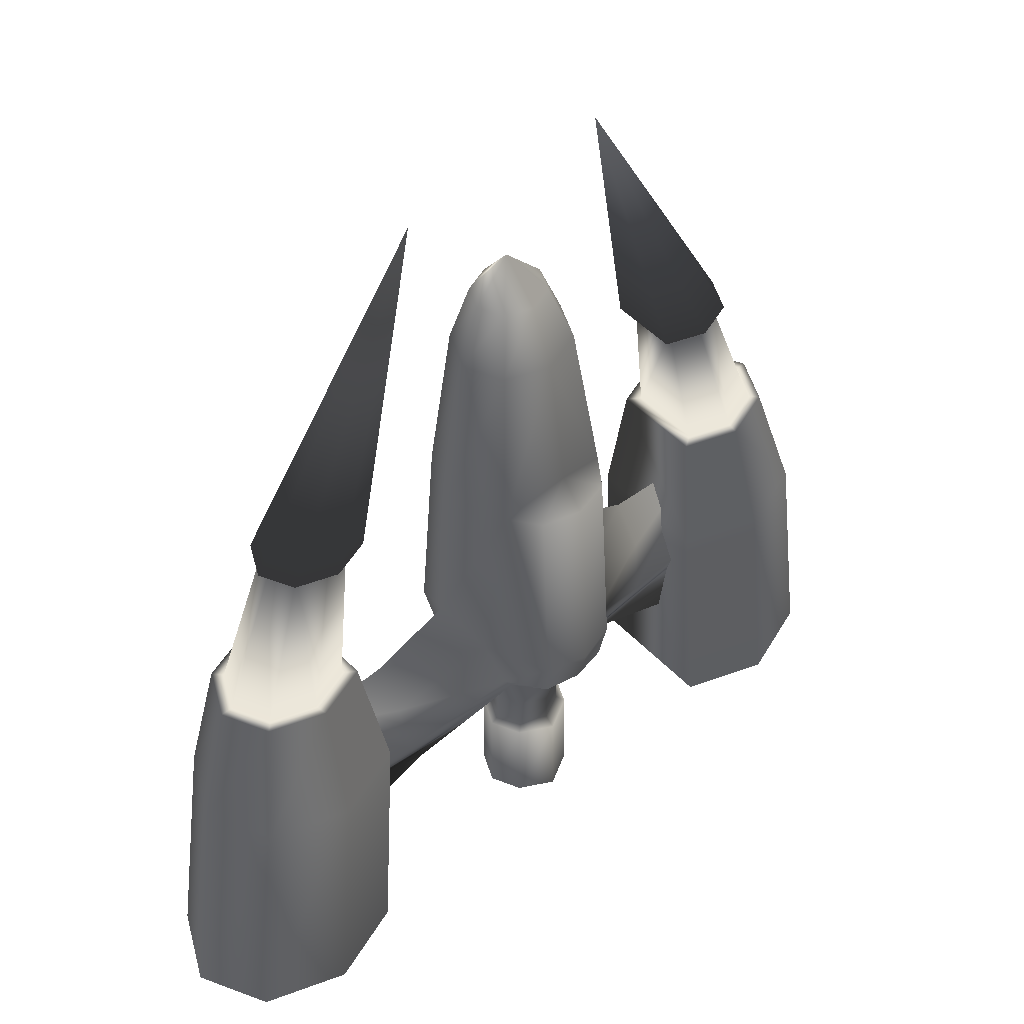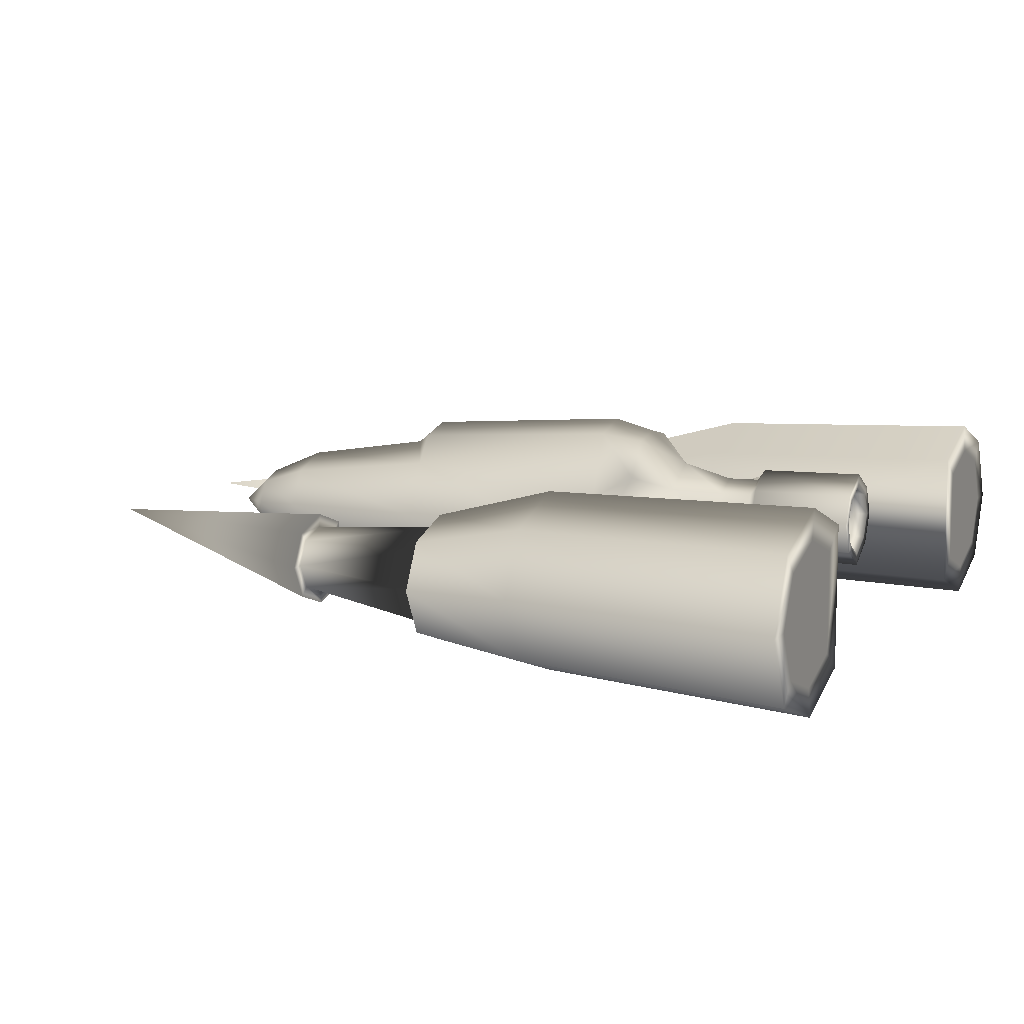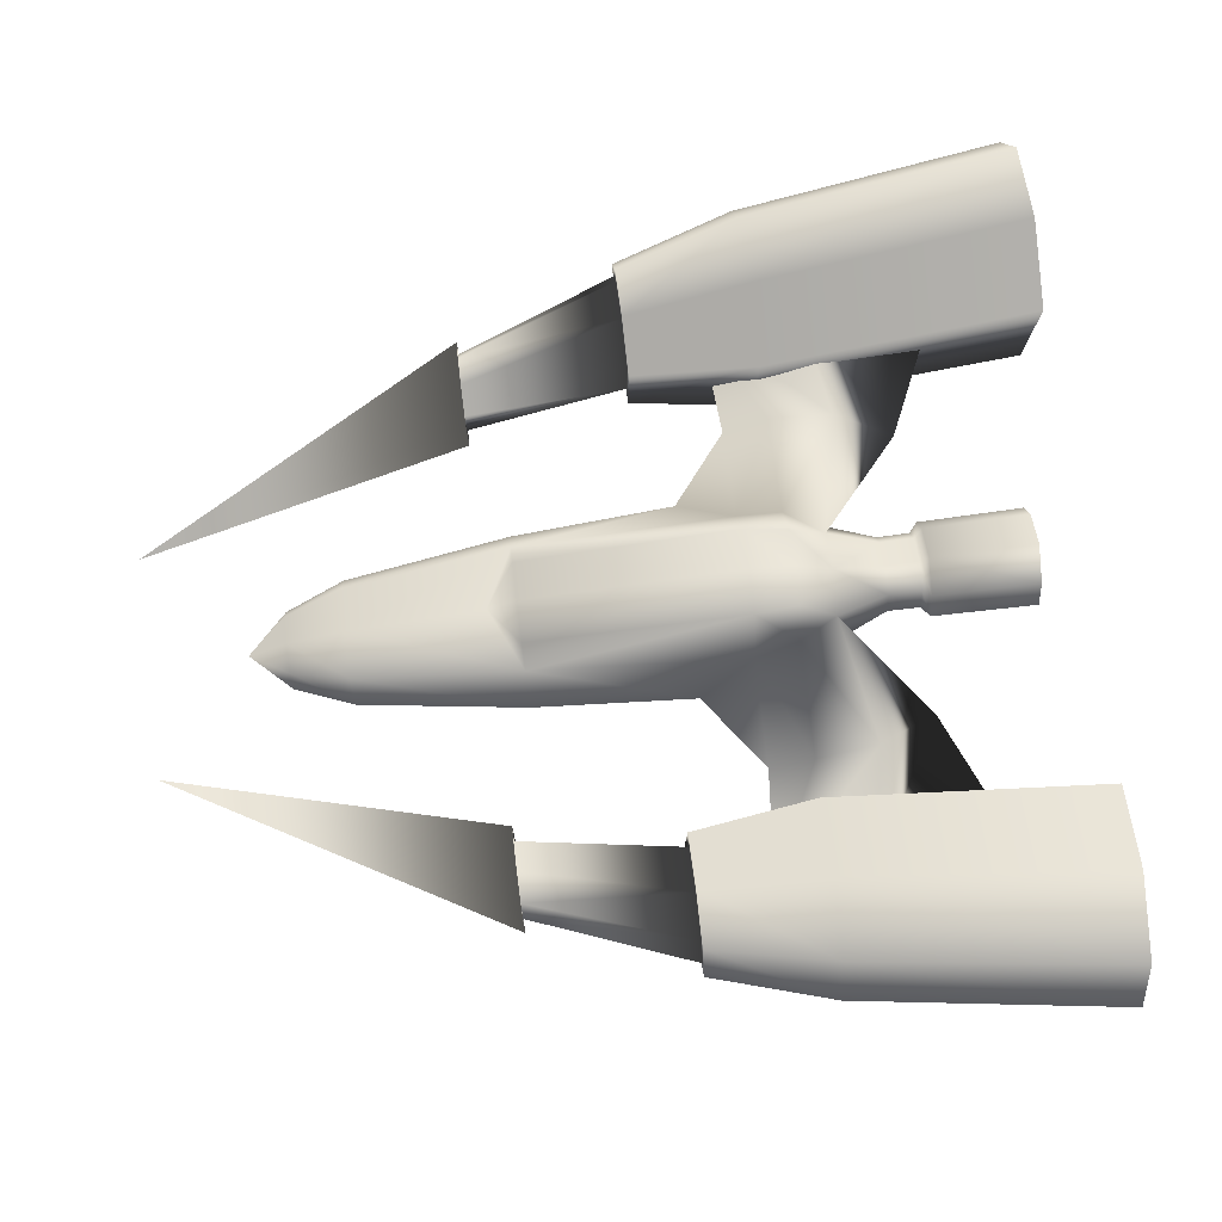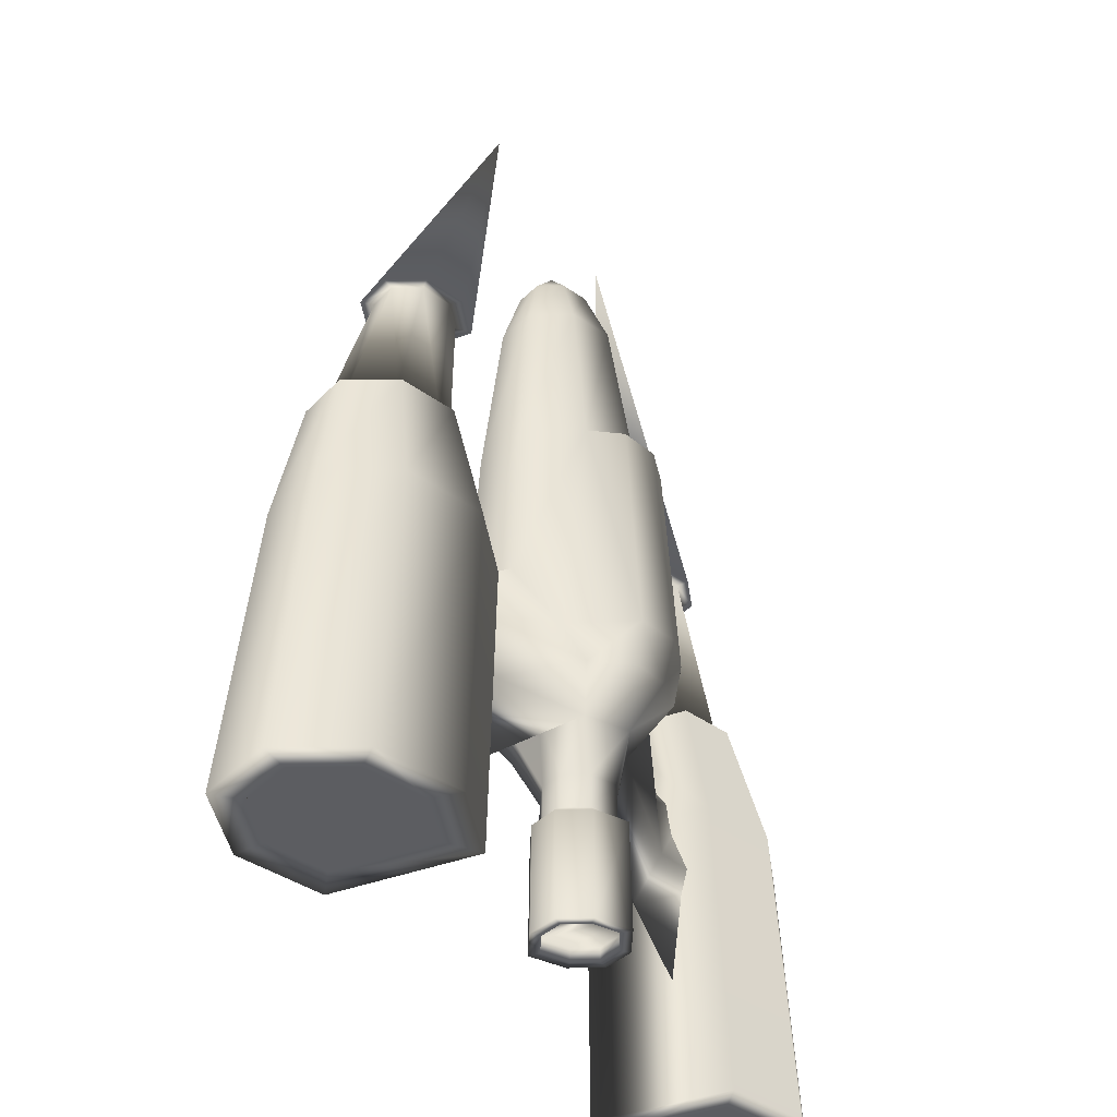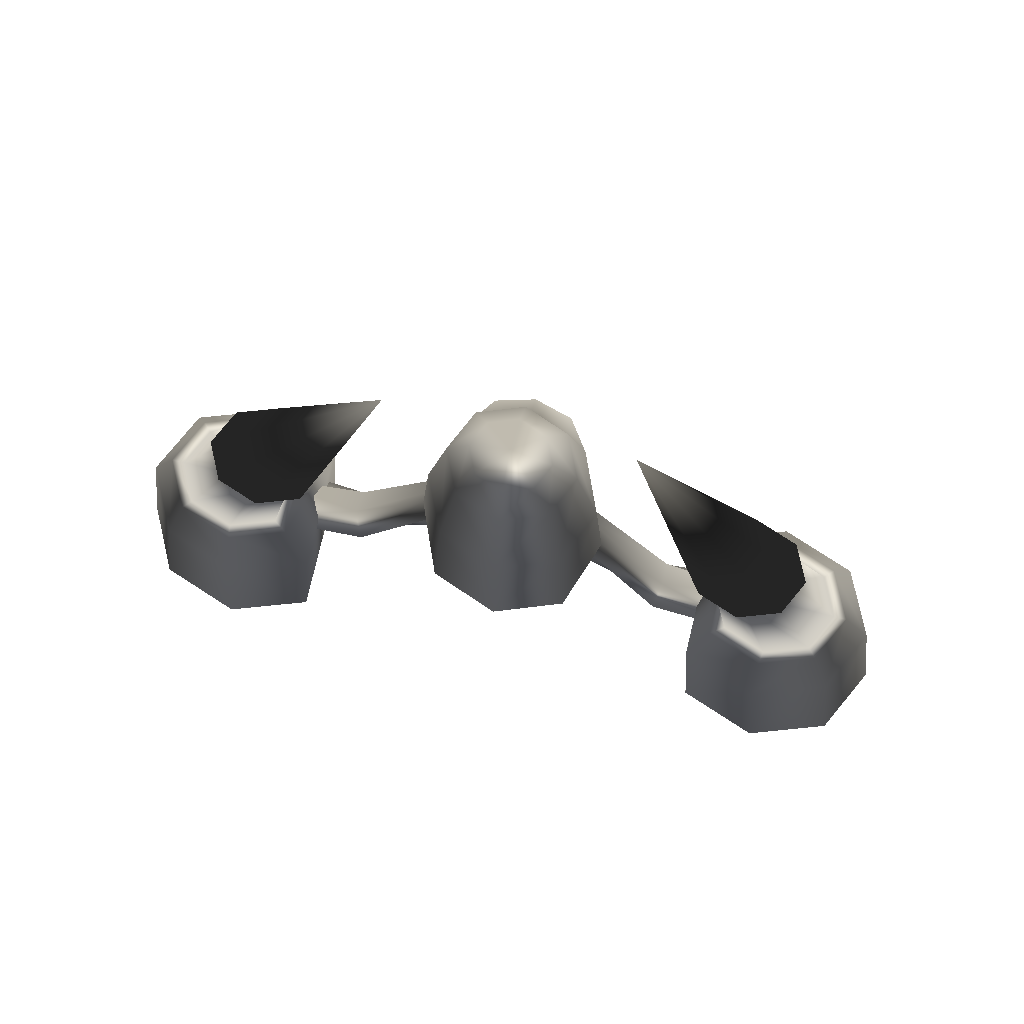
<metadata>
{"format":"obj","ext":"obj","renderer":"f3d","projection":"perspective","resolution":1024,"background":"white","views":[{"elev":49.5,"azim":138.6,"up":"+Z"},{"elev":9.8,"azim":114.2,"up":"+Y"},{"elev":78.0,"azim":83.0,"up":"+Y"},{"elev":-36.5,"azim":117.0,"up":"+Z"},{"elev":79.9,"azim":13.5,"up":"+Z"}]}
</metadata>
<code>
g orig_02_-_Default Mesh
v 5e-06 -0.00897 0.6066
v 5e-06 0.03749 0.5557
v -0.03395 0.02498 0.5557
v -0.04801 -0.005224 0.5557
v -0.03395 -0.03543 0.5557
v 5e-06 -0.04794 0.5557
v 5e-06 0.06857 0.483
v -0.05436 0.04854 0.483
v -0.07688 0.000168 0.483
v -0.05436 -0.0482 0.483
v 5e-06 -0.06824 0.483
v 5e-06 0.09536 0.3122
v -0.07518 0.07546 0.2755
v -0.1063 0.003075 0.2755
v -0.07518 -0.06382 0.2755
v 5e-06 -0.09153 0.2755
v 5e-06 0.1258 0.2755
v -0.04832 0.1126 0.2755
v 5e-06 0.145 0.003601
v -0.05143 0.1296 0.003601
v -0.08756 0.0471 0.003601
v -0.12 0.002279 0.0719
v -0.08756 -0.07585 0.003601
v 5e-06 -0.1081 0.003601
v 5e-06 0.1311 -0.04989
v -0.04578 0.1218 -0.04989
v -0.1115 0.005082 -0.04989
v -0.07885 -0.06507 -0.04989
v 5e-06 -0.09683 -0.04989
v 5e-06 0.08839 -0.09934
v -0.07187 0.01351 -0.09934
v -0.05082 -0.0317 -0.09934
v 5e-06 -0.05855 -0.09934
v 5e-06 0.07093 -0.1634
v -0.03235 0.05517 -0.1634
v -0.05082 0.05873 -0.09934
v -0.04575 0.02639 -0.1634
v -0.03235 -0.002398 -0.1634
v 5e-06 -0.0226 -0.1634
v 5e-06 0.07169 -0.204
v -0.03274 0.05573 -0.204
v -0.04631 0.0266 -0.204
v -0.03275 -0.002541 -0.204
v 5e-06 -0.02299 -0.204
v 5e-06 0.08548 -0.2138
v -0.04142 0.0631 -0.2138
v -0.05857 0.02624 -0.2138
v -0.04142 -0.01061 -0.2138
v 5e-06 -0.03428 -0.2138
v 5e-06 0.08793 -0.3451
v -0.04275 0.06483 -0.3451
v -0.06046 0.02679 -0.3451
v -0.04275 -0.01125 -0.3451
v 5e-06 -0.03568 -0.3451
v -0.07885 0.07524 -0.04989
v -0.2116 0.01817 -0.05365
v -0.2111 -0.01873 0.000137
v -0.2088 -0.03178 -0.1325
v -0.1739 0.007844 -0.2053
v -0.205 0.02966 -0.1325
v -0.3524 -0.005181 0.01314
v -0.3582 -0.04208 -0.1039
v -0.3383 0.002817 -0.2803
v -0.3544 0.03535 -0.1039
v -0.2818 0.03222 0.1086
v -0.2642 0.06536 -0.04827
v -0.3601 0.09878 -0.04827
v -0.3506 0.05621 0.1086
v -0.456 0.06536 -0.04827
v -0.4195 0.03222 0.1086
v -0.4957 -0.01532 -0.04827
v -0.448 -0.02569 0.1086
v -0.456 -0.096 -0.04827
v -0.4195 -0.08361 0.1086
v -0.3601 -0.1294 -0.04827
v -0.3506 -0.1076 0.1086
v -0.2642 -0.096 -0.04827
v -0.2818 -0.08361 0.1086
v -0.2913 0.07111 -0.3991
v -0.397 0.108 -0.3991
v -0.5028 0.07111 -0.3991
v -0.5466 -0.01785 -0.3991
v -0.5028 -0.1068 -0.3991
v -0.397 -0.1437 -0.3991
v -0.2913 -0.1068 -0.3991
v -0.3282 -0.07998 -0.382
v -0.4022 -0.1057 -0.382
v -0.4761 -0.07998 -0.382
v -0.3282 0.04444 -0.382
v -0.5068 -0.01777 -0.382
v -0.4761 0.04444 -0.382
v -0.4022 0.07021 -0.382
v -0.03288 -0.002511 -0.3451
v 5e-06 -0.0213 -0.3451
v -0.04651 0.02675 -0.3451
v -0.03288 0.05601 -0.3451
v 5e-06 0.07379 -0.3451
v -0.03277 -0.00247 -0.3281
v 5e-06 -0.0212 -0.3281
v -0.04634 0.02669 -0.3281
v -0.03277 0.05585 -0.3281
v 5e-06 0.07356 -0.3281
v -0.3292 0.04455 -0.3991
v -0.4034 0.07039 -0.3991
v -0.3292 -0.08024 -0.3991
v -0.4034 -0.1061 -0.3991
v -0.4776 -0.08024 -0.3991
v -0.5083 -0.01785 -0.3991
v -0.4776 0.04455 -0.3991
v -0.3533 0.04026 0.1086
v -0.2979 0.02094 0.1086
v -0.4088 0.02094 0.1086
v -0.4317 -0.02569 0.1086
v -0.4088 -0.07233 0.1086
v -0.3533 -0.09164 0.1086
v -0.2979 -0.07233 0.1086
v -0.301 0.01763 0.3137
v -0.2638 0.004671 0.3137
v -0.3381 0.004671 0.3137
v -0.3535 -0.02661 0.3137
v -0.3381 -0.0579 0.3137
v -0.301 -0.07086 0.3137
v -0.2638 -0.0579 0.3137
v -0.2982 0.03392 0.3137
v -0.2473 0.01619 0.3137
v -0.3491 0.01619 0.3137
v -0.3701 -0.02661 0.3137
v -0.3491 -0.06941 0.3137
v -0.2982 -0.08714 0.3137
v -0.2473 -0.06941 0.3137
v -0.1365 -0.01319 0.7291
v 0.03395 0.02498 0.5557
v 0.04802 -0.005224 0.5557
v 0.03395 -0.03543 0.5557
v 0.05437 0.04854 0.483
v 0.07689 0.000168 0.483
v 0.05437 -0.0482 0.483
v 0.07519 0.07546 0.2755
v 0.1063 0.003075 0.2755
v 0.07519 -0.06382 0.2755
v 0.04834 0.1126 0.2755
v 0.05144 0.1296 0.003601
v 0.12 0.002279 0.0719
v 0.08757 0.0471 0.003601
v 0.08757 -0.07585 0.003601
v 0.04579 0.1218 -0.04989
v 0.07886 -0.06507 -0.04989
v 0.1115 0.005082 -0.04989
v 0.05083 -0.0317 -0.09934
v 0.07188 0.01351 -0.09934
v 0.05083 0.05873 -0.09934
v 0.03236 0.05517 -0.1634
v 0.04576 0.02639 -0.1634
v 0.03236 -0.002398 -0.1634
v 0.03275 0.05573 -0.204
v 0.04632 0.0266 -0.204
v 0.03275 -0.002541 -0.204
v 0.04143 0.0631 -0.2138
v 0.05858 0.02624 -0.2138
v 0.04143 -0.01061 -0.2138
v 0.04276 0.06483 -0.3451
v 0.06047 0.02679 -0.3451
v 0.04276 -0.01125 -0.3451
v 0.07886 0.07524 -0.04989
v 0.2111 -0.01873 0.000137
v 0.2117 0.01817 -0.05365
v 0.2088 -0.03178 -0.1325
v 0.1739 0.007844 -0.2053
v 0.205 0.02966 -0.1325
v 0.3525 -0.005181 0.01314
v 0.3583 -0.04208 -0.1039
v 0.3383 0.002817 -0.2803
v 0.3545 0.03535 -0.1039
v 0.2818 0.03222 0.1086
v 0.3506 0.05621 0.1086
v 0.3601 0.09878 -0.04827
v 0.2642 0.06536 -0.04827
v 0.4195 0.03222 0.1086
v 0.456 0.06536 -0.04827
v 0.448 -0.02569 0.1086
v 0.4957 -0.01532 -0.04827
v 0.4195 -0.08361 0.1086
v 0.456 -0.096 -0.04827
v 0.3506 -0.1076 0.1086
v 0.3601 -0.1294 -0.04827
v 0.2818 -0.08361 0.1086
v 0.2642 -0.096 -0.04827
v 0.397 0.108 -0.3991
v 0.2913 0.07111 -0.3991
v 0.5028 0.07111 -0.3991
v 0.5466 -0.01785 -0.3991
v 0.5028 -0.1068 -0.3991
v 0.397 -0.1437 -0.3991
v 0.2913 -0.1068 -0.3991
v 0.4762 0.04444 -0.382
v 0.5068 -0.01777 -0.382
v 0.4762 -0.07998 -0.382
v 0.4022 -0.1057 -0.382
v 0.3282 -0.07998 -0.382
v 0.3282 0.04444 -0.382
v 0.4022 0.07021 -0.382
v 0.0329 -0.002511 -0.3451
v 0.04652 0.02675 -0.3451
v 0.0329 0.05601 -0.3451
v 0.03278 -0.00247 -0.3281
v 0.04635 0.02669 -0.3281
v 0.03278 0.05585 -0.3281
v 0.4034 0.07039 -0.3991
v 0.3292 0.04455 -0.3991
v 0.3292 -0.08024 -0.3991
v 0.4034 -0.1061 -0.3991
v 0.4776 -0.08024 -0.3991
v 0.5083 -0.01785 -0.3991
v 0.4776 0.04455 -0.3991
v 0.2979 0.02094 0.1086
v 0.3533 0.04026 0.1086
v 0.4088 0.02094 0.1086
v 0.4317 -0.02569 0.1086
v 0.4088 -0.07233 0.1086
v 0.3533 -0.09164 0.1086
v 0.2979 -0.07233 0.1086
v 0.2638 0.004671 0.3137
v 0.301 0.01763 0.3137
v 0.3382 0.004671 0.3137
v 0.3536 -0.02661 0.3137
v 0.3382 -0.0579 0.3137
v 0.301 -0.07086 0.3137
v 0.2638 -0.0579 0.3137
v 0.2473 0.01619 0.3137
v 0.2982 0.03392 0.3137
v 0.3491 0.01619 0.3137
v 0.3702 -0.02661 0.3137
v 0.3491 -0.06941 0.3137
v 0.2982 -0.08714 0.3137
v 0.2473 -0.06941 0.3137
v 0.1365 -0.01319 0.7291
f 1 2 3
f 1 3 4
f 1 4 5
f 1 5 6
f 2 7 8
f 8 3 2
f 3 8 9
f 9 4 3
f 4 9 10
f 10 5 4
f 5 10 11
f 11 6 5
f 7 12 13
f 13 8 7
f 8 13 14
f 14 9 8
f 9 14 15
f 15 10 9
f 10 15 16
f 16 11 10
f 12 17 18
f 18 17 19
f 19 20 18
f 13 21 22
f 22 14 13
f 14 22 23
f 23 15 14
f 15 23 24
f 24 16 15
f 20 19 25
f 25 26 20
f 22 27 28
f 28 23 22
f 23 28 29
f 29 24 23
f 25 30 26
f 27 31 32
f 32 28 27
f 28 32 33
f 33 29 28
f 30 34 35
f 35 36 30
f 36 35 37
f 37 31 36
f 31 37 38
f 38 32 31
f 32 38 39
f 39 33 32
f 34 40 41
f 41 35 34
f 35 41 42
f 42 37 35
f 37 42 43
f 43 38 37
f 38 43 44
f 44 39 38
f 40 45 46
f 46 41 40
f 41 46 47
f 47 42 41
f 42 47 48
f 48 43 42
f 43 48 49
f 49 44 43
f 45 50 51
f 51 46 45
f 46 51 52
f 52 47 46
f 47 52 53
f 53 48 47
f 48 53 54
f 54 49 48
f 12 18 13
f 13 18 20
f 20 21 13
f 20 26 55
f 55 21 20
f 26 30 36
f 36 55 26
f 21 56 57
f 57 22 21
f 22 57 58
f 58 27 22
f 27 58 59
f 59 31 27
f 31 59 36
f 36 59 60
f 60 55 36
f 55 60 56
f 56 21 55
f 56 61 57
f 57 61 62
f 62 58 57
f 58 62 63
f 63 59 58
f 59 63 64
f 64 60 59
f 60 64 61
f 61 56 60
f 65 66 67
f 67 68 65
f 68 67 69
f 69 70 68
f 70 69 71
f 71 72 70
f 72 71 73
f 73 74 72
f 74 73 75
f 75 76 74
f 76 75 77
f 77 78 76
f 78 77 66
f 66 65 78
f 66 79 80
f 80 67 66
f 67 80 81
f 81 69 67
f 69 81 82
f 82 71 69
f 71 82 83
f 83 73 71
f 73 83 84
f 84 75 73
f 75 84 85
f 85 77 75
f 77 85 79
f 79 66 77
f 86 87 88
f 89 86 88
f 88 90 91
f 89 88 91
f 92 89 91
f 54 53 93
f 93 94 54
f 53 52 95
f 95 93 53
f 52 51 96
f 96 95 52
f 51 50 97
f 97 96 51
f 94 93 98
f 98 99 94
f 93 95 100
f 100 98 93
f 95 96 101
f 101 100 95
f 96 97 102
f 102 101 96
f 80 79 103
f 103 104 80
f 79 85 105
f 105 103 79
f 85 84 106
f 106 105 85
f 84 83 107
f 107 106 84
f 83 82 108
f 108 107 83
f 82 81 109
f 109 108 82
f 81 80 104
f 104 109 81
f 104 103 89
f 89 92 104
f 103 105 86
f 86 89 103
f 105 106 87
f 87 86 105
f 106 107 88
f 88 87 106
f 107 108 90
f 90 88 107
f 108 109 91
f 91 90 108
f 109 104 92
f 92 91 109
f 101 98 100
f 65 68 110
f 110 111 65
f 68 70 112
f 112 110 68
f 70 72 113
f 113 112 70
f 72 74 114
f 114 113 72
f 74 76 115
f 115 114 74
f 76 78 116
f 116 115 76
f 78 65 111
f 111 116 78
f 111 110 117
f 117 118 111
f 110 112 119
f 119 117 110
f 112 113 120
f 120 119 112
f 113 114 121
f 121 120 113
f 114 115 122
f 122 121 114
f 115 116 123
f 123 122 115
f 116 111 118
f 118 123 116
f 118 117 124
f 124 125 118
f 117 119 126
f 126 124 117
f 119 120 127
f 127 126 119
f 120 121 128
f 128 127 120
f 121 122 129
f 129 128 121
f 122 123 130
f 130 129 122
f 123 118 125
f 125 130 123
f 125 124 131
f 124 126 131
f 126 127 131
f 127 128 131
f 128 129 131
f 129 130 131
f 130 125 131
f 1 132 2
f 1 133 132
f 1 134 133
f 1 6 134
f 2 132 135
f 135 7 2
f 132 133 136
f 136 135 132
f 133 134 137
f 137 136 133
f 134 6 11
f 11 137 134
f 7 135 138
f 138 12 7
f 135 136 139
f 139 138 135
f 136 137 140
f 140 139 136
f 137 11 16
f 16 140 137
f 12 141 17
f 141 142 19
f 19 17 141
f 138 139 143
f 143 144 138
f 139 140 145
f 145 143 139
f 140 16 24
f 24 145 140
f 142 146 25
f 25 19 142
f 143 145 147
f 147 148 143
f 145 24 29
f 29 147 145
f 25 146 30
f 148 147 149
f 149 150 148
f 147 29 33
f 33 149 147
f 30 151 152
f 152 34 30
f 151 150 153
f 153 152 151
f 150 149 154
f 154 153 150
f 149 33 39
f 39 154 149
f 34 152 155
f 155 40 34
f 152 153 156
f 156 155 152
f 153 154 157
f 157 156 153
f 154 39 44
f 44 157 154
f 40 155 158
f 158 45 40
f 155 156 159
f 159 158 155
f 156 157 160
f 160 159 156
f 157 44 49
f 49 160 157
f 45 158 161
f 161 50 45
f 158 159 162
f 162 161 158
f 159 160 163
f 163 162 159
f 160 49 54
f 54 163 160
f 12 138 141
f 138 144 142
f 142 141 138
f 142 144 164
f 164 146 142
f 146 164 151
f 151 30 146
f 144 143 165
f 165 166 144
f 143 148 167
f 167 165 143
f 148 150 168
f 168 167 148
f 150 151 168
f 151 164 169
f 169 168 151
f 164 144 166
f 166 169 164
f 166 165 170
f 165 167 171
f 171 170 165
f 167 168 172
f 172 171 167
f 168 169 173
f 173 172 168
f 169 166 170
f 170 173 169
f 174 175 176
f 176 177 174
f 175 178 179
f 179 176 175
f 178 180 181
f 181 179 178
f 180 182 183
f 183 181 180
f 182 184 185
f 185 183 182
f 184 186 187
f 187 185 184
f 186 174 177
f 177 187 186
f 177 176 188
f 188 189 177
f 176 179 190
f 190 188 176
f 179 181 191
f 191 190 179
f 181 183 192
f 192 191 181
f 183 185 193
f 193 192 183
f 185 187 194
f 194 193 185
f 187 177 189
f 189 194 187
f 195 196 197
f 197 198 199
f 197 199 200
f 195 197 200
f 201 195 200
f 54 94 202
f 202 163 54
f 163 202 203
f 203 162 163
f 162 203 204
f 204 161 162
f 161 204 97
f 97 50 161
f 94 99 205
f 205 202 94
f 202 205 206
f 206 203 202
f 203 206 207
f 207 204 203
f 204 207 102
f 102 97 204
f 188 208 209
f 209 189 188
f 189 209 210
f 210 194 189
f 194 210 211
f 211 193 194
f 193 211 212
f 212 192 193
f 192 212 213
f 213 191 192
f 191 213 214
f 214 190 191
f 190 214 208
f 208 188 190
f 208 201 200
f 200 209 208
f 209 200 199
f 199 210 209
f 210 199 198
f 198 211 210
f 211 198 197
f 197 212 211
f 212 197 196
f 196 213 212
f 213 196 195
f 195 214 213
f 214 195 201
f 201 208 214
f 205 99 102
f 102 207 205
f 174 215 216
f 216 175 174
f 175 216 217
f 217 178 175
f 178 217 218
f 218 180 178
f 180 218 219
f 219 182 180
f 182 219 220
f 220 184 182
f 184 220 221
f 221 186 184
f 186 221 215
f 215 174 186
f 215 222 223
f 223 216 215
f 216 223 224
f 224 217 216
f 217 224 225
f 225 218 217
f 218 225 226
f 226 219 218
f 219 226 227
f 227 220 219
f 220 227 228
f 228 221 220
f 221 228 222
f 222 215 221
f 222 229 230
f 230 223 222
f 223 230 231
f 231 224 223
f 224 231 232
f 232 225 224
f 225 232 233
f 233 226 225
f 226 233 234
f 234 227 226
f 227 234 235
f 235 228 227
f 228 235 229
f 229 222 228
f 229 236 230
f 230 236 231
f 231 236 232
f 232 236 233
f 233 236 234
f 234 236 235
f 235 236 229
f 207 206 205
f 102 99 98
f 98 101 102

</code>
